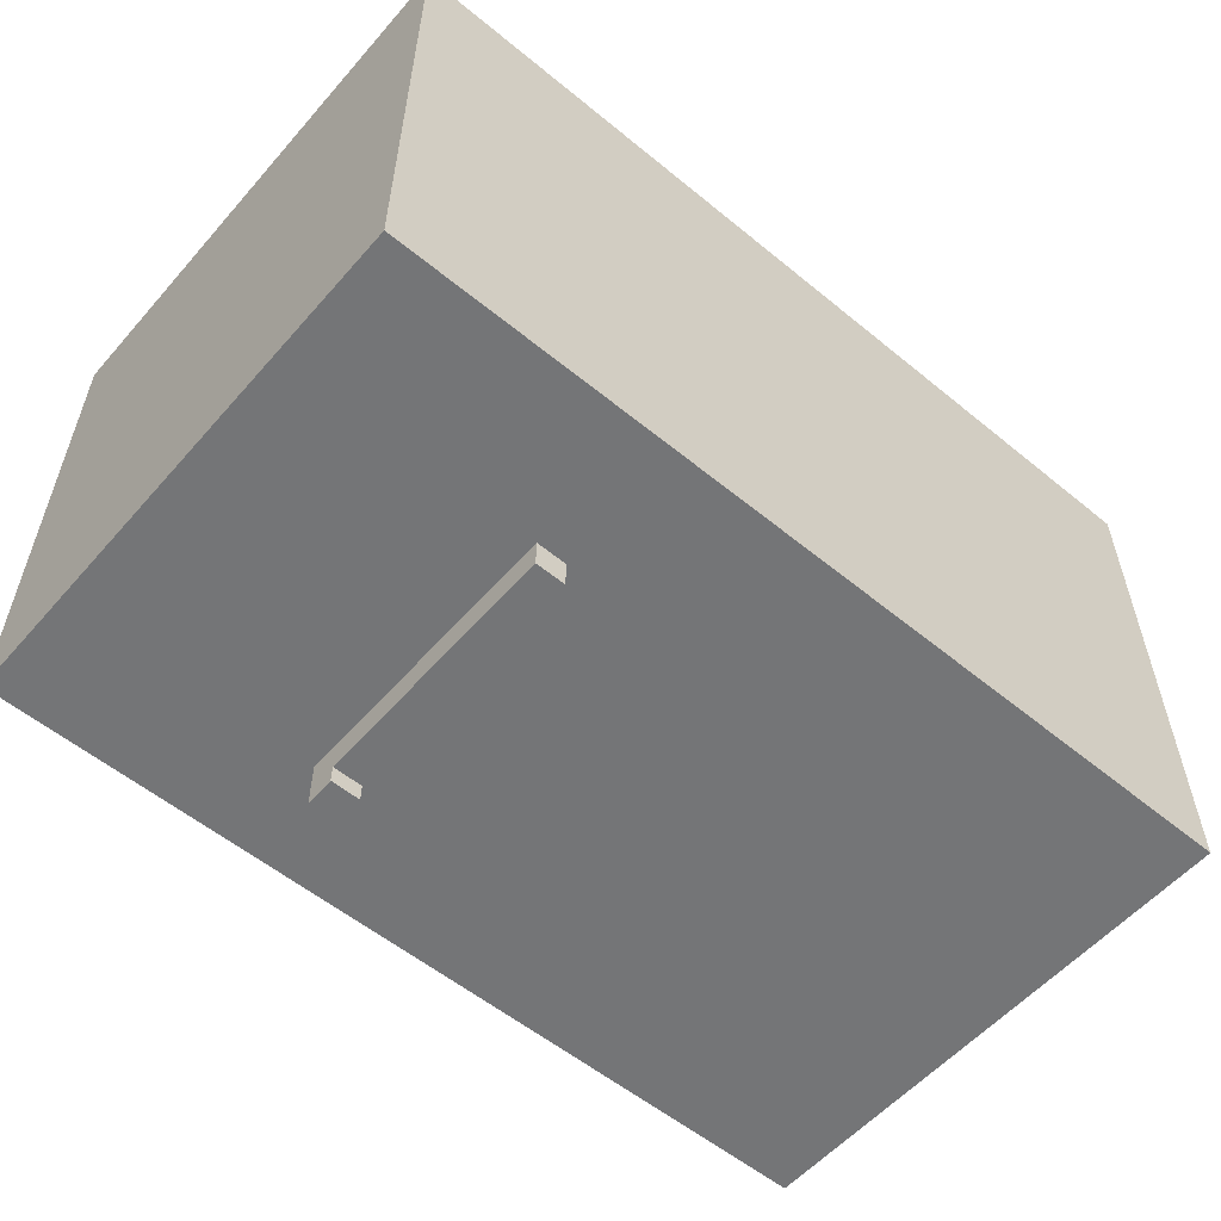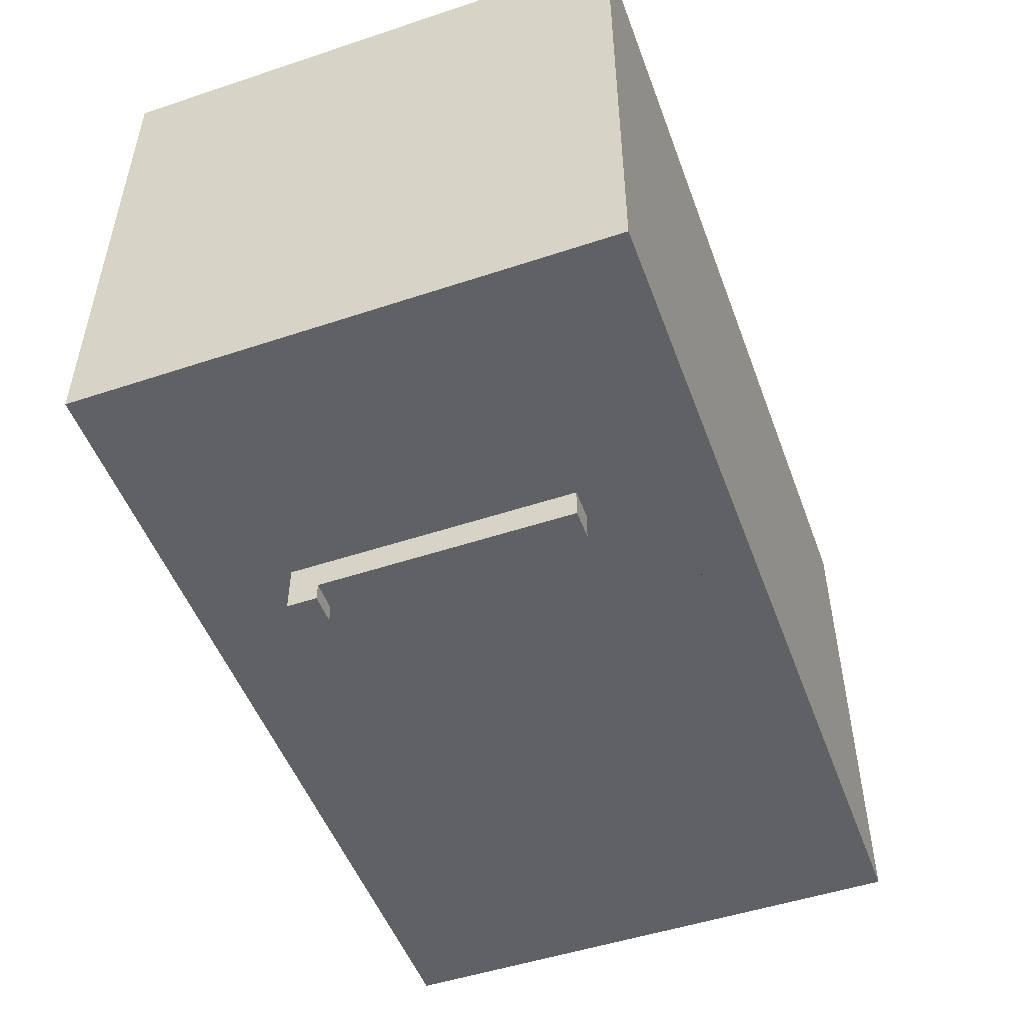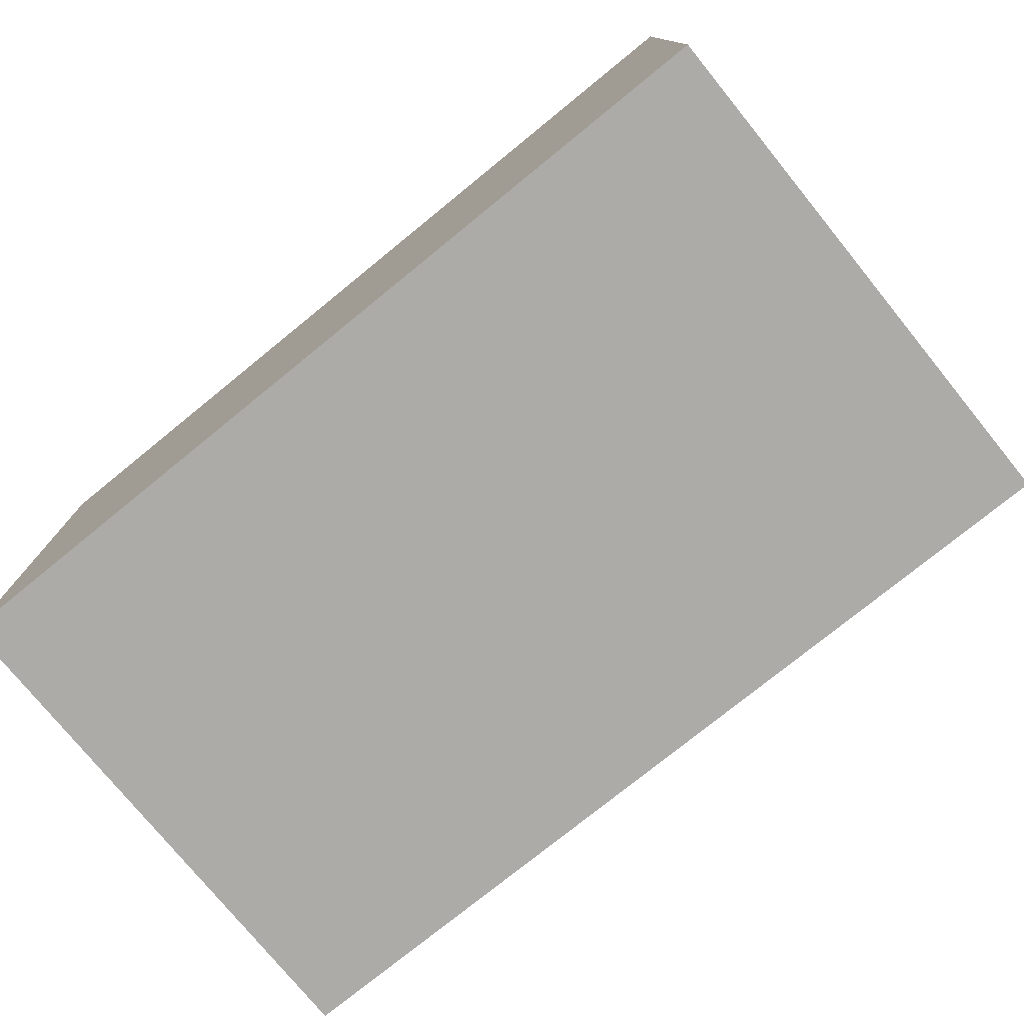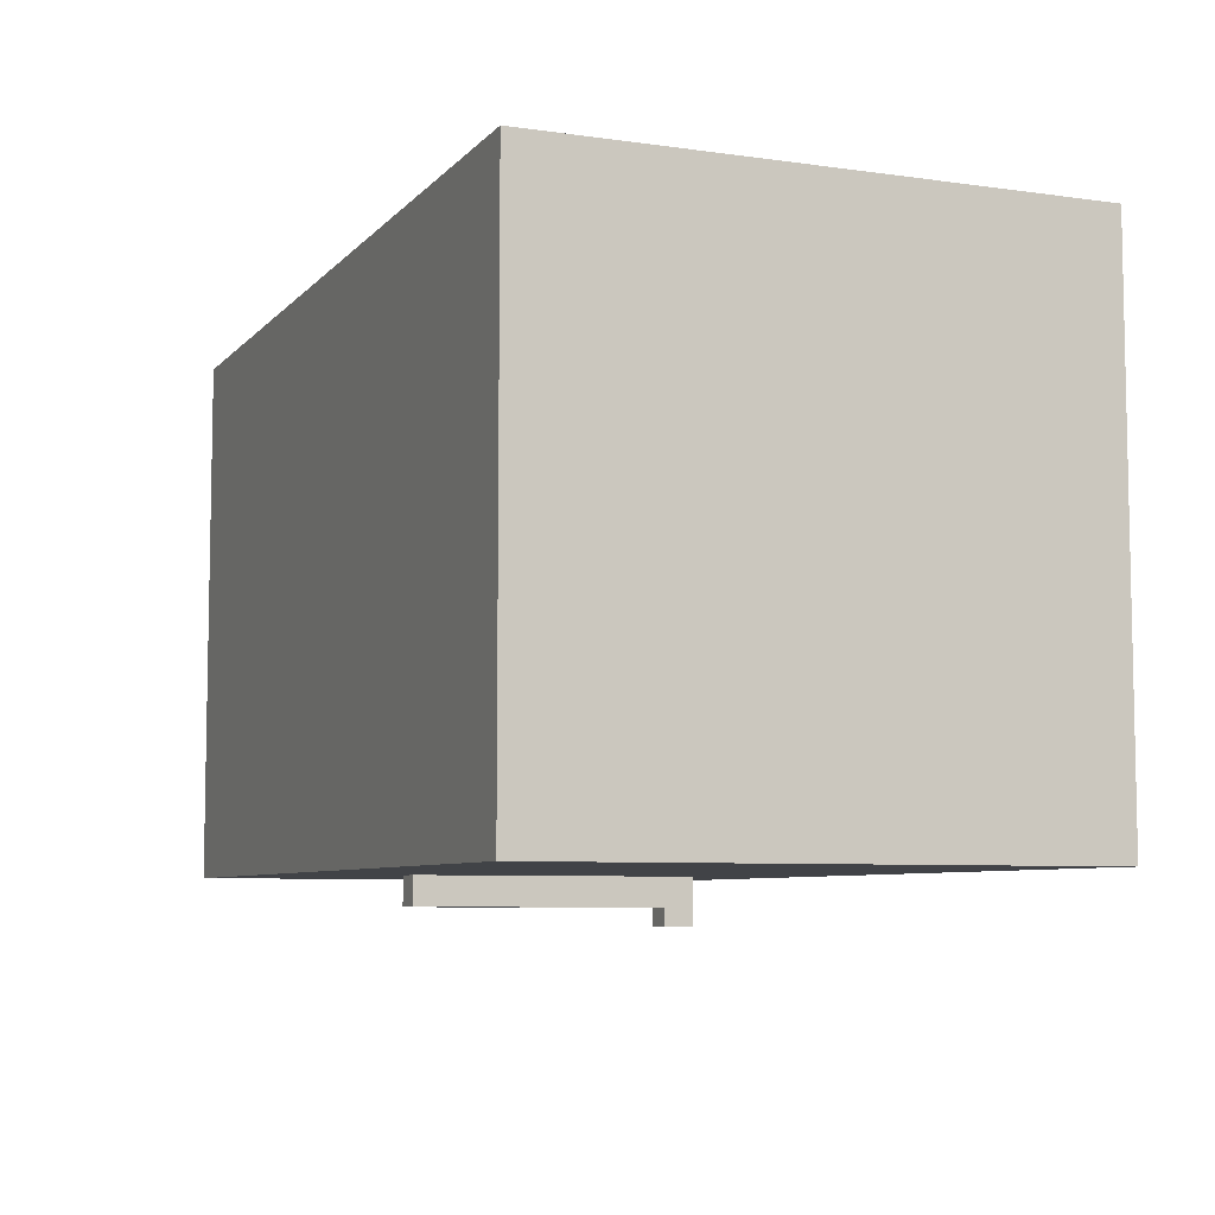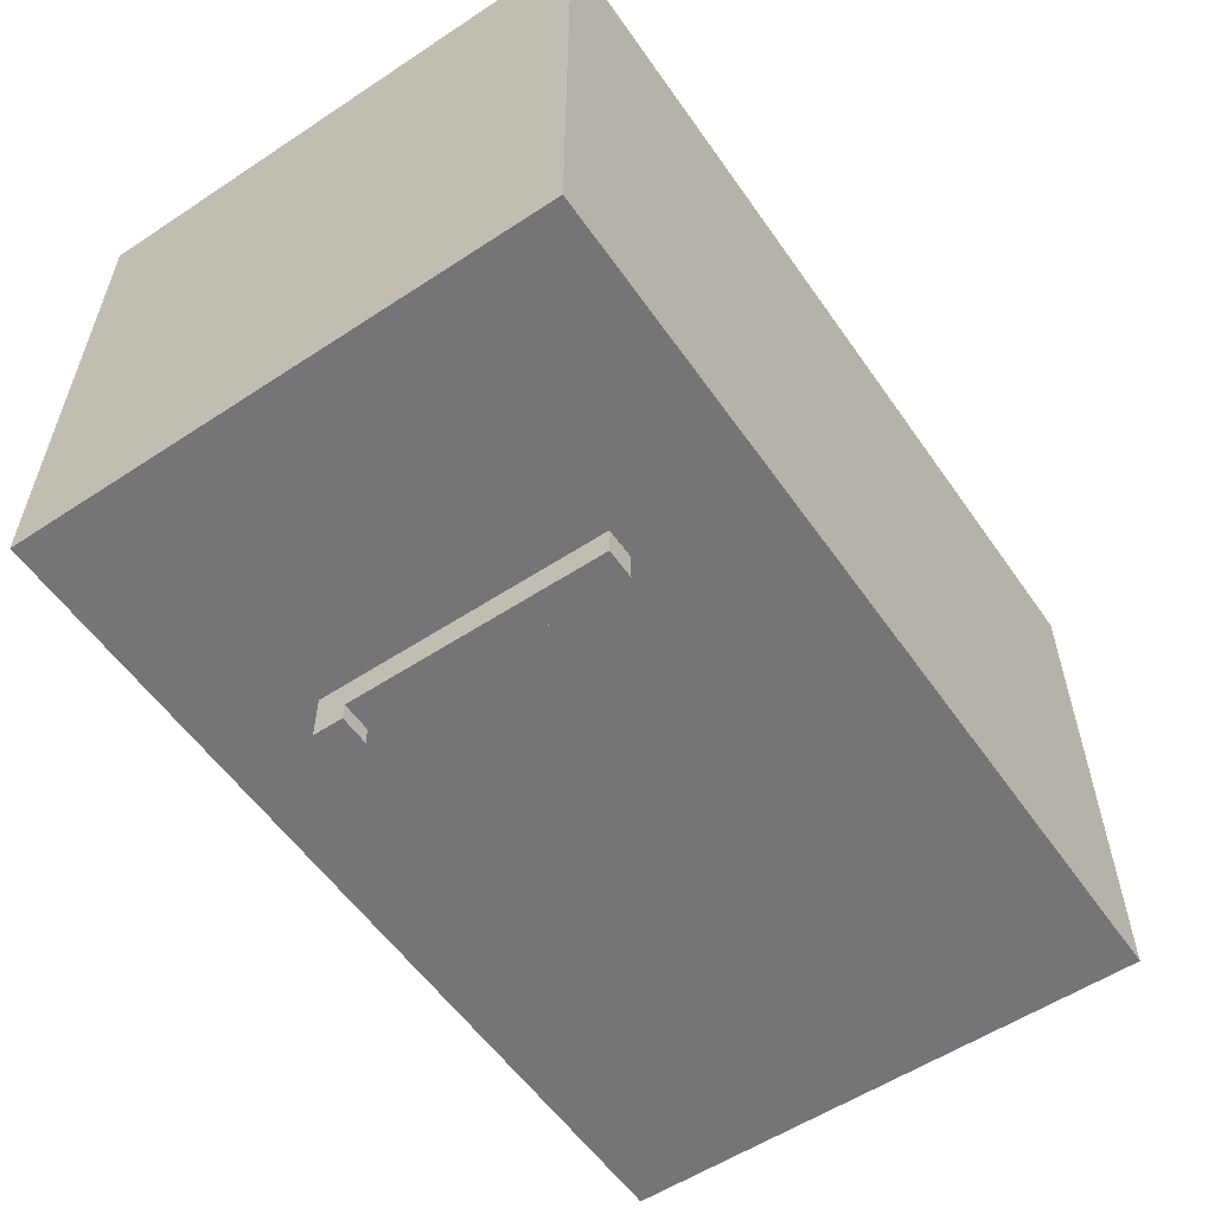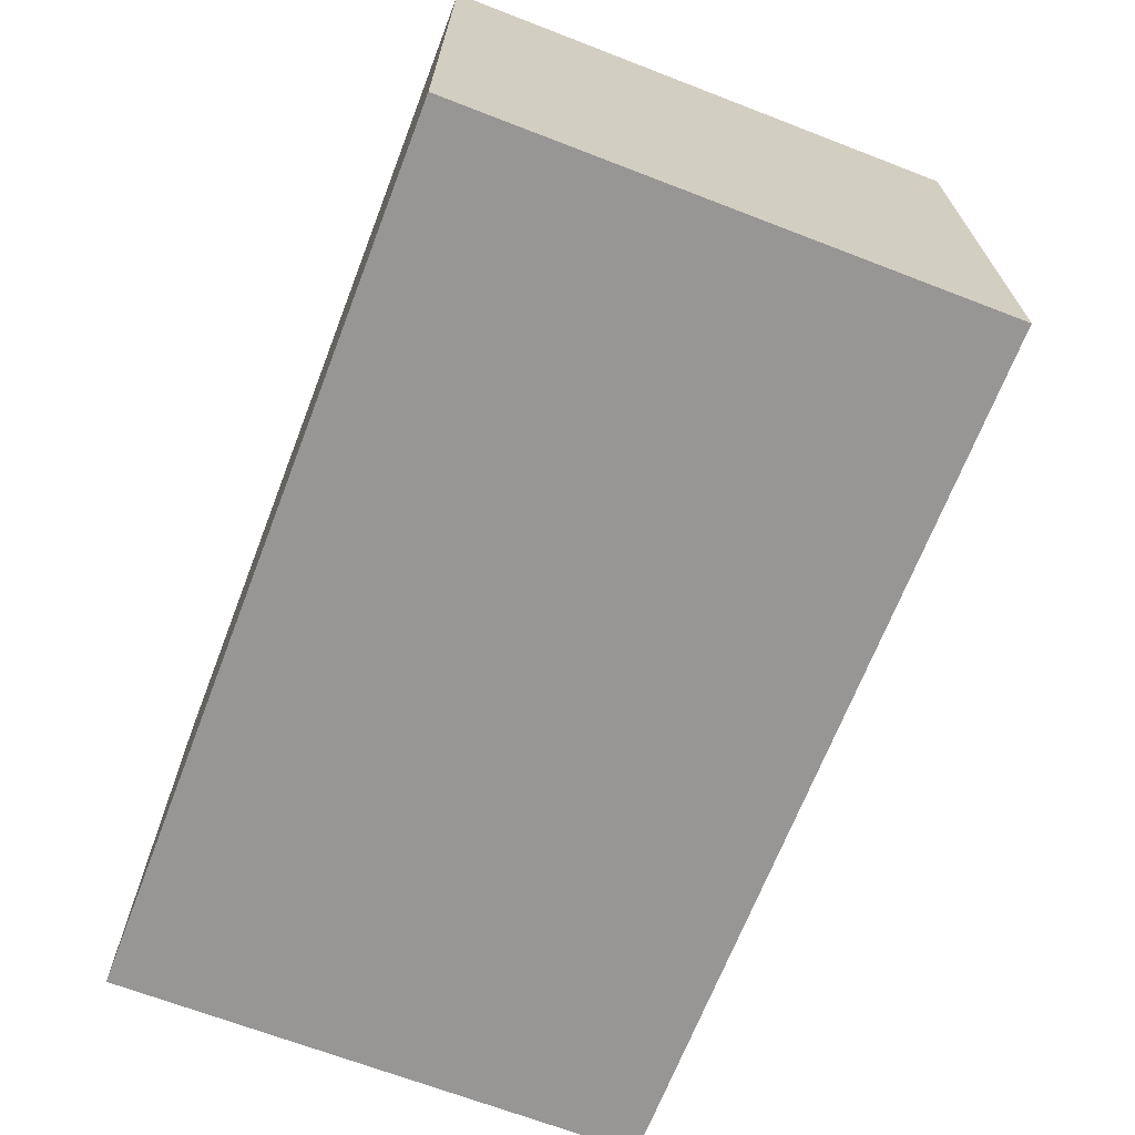
<metadata>
{"format":"obj","ext":"obj","renderer":"f3d","projection":"perspective","resolution":1024,"background":"white","views":[{"elev":-56.4,"azim":-40.6,"up":"+Z"},{"elev":-50.4,"azim":-70.0,"up":"+Z"},{"elev":-76.4,"azim":39.1,"up":"+Y"},{"elev":-7.0,"azim":67.7,"up":"+Z"},{"elev":-56.6,"azim":-55.5,"up":"+Z"},{"elev":-67.9,"azim":68.9,"up":"+Y"}]}
</metadata>
<code>
v 0.5675 -0.2449 -0.01721
v -0.1802 -0.2449 0.4314
v -0.1802 -0.2449 -0.01721
v 0.5675 -0.2449 0.4314
v -0.1802 0.2037 -0.01721
v -0.1354 -0.2001 -0.01721
v 0.5675 0.2037 0.4314
v -0.1802 0.2037 0.4314
v 0.01419 -0.2001 -0.01721
v 0.5675 0.2037 -0.01721
v -0.1354 0.1588 -0.01721
v -0.000768 -0.08226 -0.01721
v 0.5227 -0.2001 -0.01721
v 0.01419 0.1588 -0.01721
v -0.1257 -0.04372 -0.01721
v -0.06523 -0.08264 -0.01721
v 0.05905 -0.2001 -0.01721
v 0.5227 0.1588 -0.01721
v 0.05905 0.1588 -0.01721
v -0.000768 0.1439 -0.01721
v -0.1201 -0.08264 -0.01721
v -0.1257 -0.006934 -0.01721
v -0.000768 -0.05983 -0.01721
v 0.03363 -0.1325 -0.01721
v -0.0232 -0.08226 -0.01721
v 0.05905 0.1112 -0.01721
v -0.000768 0.08891 -0.01721
v -0.1204 0.1439 -0.01721
v -0.1201 -0.06035 -0.01721
v -0.1263 0.007608 -0.01721
v -0.0988 -0.04372 -0.01721
v -0.0232 -0.05983 -0.01721
v -0.000768 -0.04693 -0.01721
v 0.03363 0.1112 -0.01721
v -0.06523 -0.06035 -0.01721
v 0.05905 -0.1325 -0.01721
v -0.000768 0.0444 -0.01721
v -0.1204 0.08891 -0.01721
v -0.1263 0.0444 -0.01721
v -0.0988 -0.006934 -0.01721
v -0.08639 -0.04694 -0.01721
v -0.03143 -0.04702 -0.01721
v -0.000768 -0.02449 -0.01721
v 0.03363 0.1112 -0.04248
v 0.05905 -0.1325 -0.04248
v -0.000768 0.02196 -0.01721
v -0.0994 0.007608 -0.01721
v -0.08639 -0.02451 -0.01721
v -0.05386 -0.04702 -0.01721
v -0.0232 -0.04693 -0.01721
v -0.0232 -0.02449 -0.01721
v -0.000768 -0.01264 -0.01721
v 0.03363 -0.1325 -0.04248
v 0.05905 0.1112 -0.04248
v -0.000768 0.009787 -0.01721
v -0.0232 0.0444 -0.01721
v -0.0994 0.0444 -0.01721
v -0.08639 0.009768 -0.01721
v -0.06395 -0.02451 -0.01721
v -0.06395 -0.04694 -0.01721
v -0.05386 -0.02459 -0.01721
v -0.03143 -0.02459 -0.01721
v -0.08639 -0.01266 -0.01721
v -0.03143 -0.01274 -0.01721
v 0.03363 0.08582 -0.04248
v 0.03363 0.1112 -0.05803
v 0.05905 0.08582 -0.04248
v -0.03143 0.02187 -0.01721
v -0.0232 0.02196 -0.01721
v -0.05386 -0.01274 -0.01721
v -0.0232 -0.01264 -0.01721
v -0.0232 0.009787 -0.01721
v 0.05905 0.1112 -0.05803
v 0.05905 0.08582 -0.05803
v -0.05386 0.02187 -0.01721
v -0.03143 0.0443 -0.01721
v -0.06395 0.04438 -0.01721
v -0.08639 0.02195 -0.01721
v -0.06395 -0.01266 -0.01721
v -0.05386 0.00969 -0.01721
v -0.03143 0.00969 -0.01721
v 0.03363 0.08582 -0.05803
v -0.05386 0.0443 -0.01721
v -0.08639 0.04438 -0.01721
v -0.06395 0.009768 -0.01721
v -0.06395 0.02195 -0.01721
g mesh1_mesh1-geometry
f 1 2 3
f 2 1 4
f 3 2 1
f 4 1 2
f 3 5 2
f 1 6 3
f 4 7 1
f 7 2 4
f 4 2 7
f 8 2 5
f 5 3 6
f 9 6 1
f 10 1 7
f 2 7 8
f 8 7 2
f 8 5 7
f 11 5 6
f 6 9 12
f 9 1 13
f 10 13 1
f 10 7 5
f 14 5 11
f 11 6 15
f 14 12 9
f 16 6 12
f 13 17 9
f 18 13 10
f 5 18 10
f 19 5 14
f 11 20 14
f 21 15 6
f 22 11 15
f 23 12 14
f 14 9 24
f 21 6 16
f 25 16 12
f 24 9 17
f 18 5 19
f 19 14 26
f 20 27 14
f 20 11 28
f 29 15 21
f 30 11 22
f 22 31 15
f 15 31 22
f 12 32 23
f 23 32 12
f 33 23 14
f 34 14 24
f 29 16 21
f 21 16 29
f 16 25 35
f 32 12 25
f 25 12 32
f 24 17 36
f 26 14 34
f 27 37 14
f 20 28 27
f 28 11 38
f 35 15 29
f 39 11 30
f 40 30 22
f 31 22 40
f 40 22 31
f 15 41 31
f 23 15 32
f 42 23 33
f 43 33 14
f 34 24 44
f 16 29 35
f 35 29 16
f 32 35 25
f 36 45 24
f 34 44 26
f 37 46 14
f 38 37 27
f 38 27 28
f 38 11 39
f 32 15 35
f 39 47 30
f 30 47 39
f 30 40 47
f 40 31 48
f 48 31 41
f 41 15 23
f 49 23 42
f 50 42 33
f 33 51 43
f 43 51 33
f 52 43 14
f 53 44 24
f 53 24 45
f 36 26 45
f 54 26 44
f 46 55 14
f 46 56 37
f 37 56 46
f 37 38 56
f 57 38 39
f 47 39 57
f 57 39 47
f 47 40 58
f 59 40 48
f 48 60 41
f 41 60 48
f 49 41 23
f 61 42 49
f 49 42 61
f 42 50 62
f 51 33 50
f 50 33 51
f 43 63 51
f 64 43 52
f 55 52 14
f 65 44 53
f 53 45 65
f 54 45 26
f 44 66 54
f 67 44 54
f 54 44 67
f 68 55 46
f 56 46 69
f 69 46 56
f 56 38 57
f 57 47 58
f 58 40 63
f 63 40 59
f 60 48 59
f 59 48 60
f 41 49 60
f 42 61 62
f 62 61 42
f 61 60 49
f 51 62 50
f 51 63 59
f 70 63 43
f 70 43 64
f 71 64 52
f 52 72 55
f 55 72 52
f 44 65 66
f 44 67 65
f 65 67 44
f 67 65 45
f 67 45 54
f 73 54 66
f 67 54 74
f 75 55 68
f 69 68 46
f 56 76 69
f 57 77 56
f 78 57 58
f 58 79 63
f 63 79 58
f 59 60 61
f 62 59 61
f 59 62 51
f 63 70 79
f 80 64 70
f 70 64 80
f 64 71 81
f 72 52 71
f 71 52 72
f 55 78 72
f 82 66 65
f 67 74 65
f 73 74 54
f 73 66 74
f 75 78 55
f 83 68 75
f 75 68 83
f 68 69 76
f 77 76 56
f 77 57 84
f 84 57 78
f 85 78 58
f 79 58 85
f 85 58 79
f 80 79 70
f 64 80 81
f 81 80 64
f 72 81 71
f 72 78 85
f 82 74 66
f 82 65 74
f 78 75 86
f 68 83 76
f 76 83 68
f 83 86 75
f 76 77 83
f 86 84 77
f 77 84 86
f 84 86 78
f 78 86 84
f 85 79 80
f 81 85 80
f 85 81 72
f 77 86 83
g mesh1_mesh1-geometry
f 2 5 3
f 3 6 1
f 1 7 4
f 5 2 8
f 6 3 5
f 1 6 9
f 7 1 10
f 7 5 8
f 6 5 11
f 13 1 9
f 1 13 10
f 5 7 10
f 11 5 14
f 9 17 13
f 10 13 18
f 10 18 5
f 14 5 19
f 24 9 14
f 17 9 24
f 19 5 18
f 26 14 19
f 24 14 34
f 36 17 24
f 34 14 26
g mesh1_mesh1-geometry
f 12 9 6
f 15 6 11
f 9 12 14
f 12 6 16
f 14 20 11
f 6 15 21
f 15 11 22
f 14 12 23
f 16 6 21
f 12 16 25
f 14 27 20
f 28 11 20
f 21 15 29
f 22 11 30
f 14 23 33
f 35 25 16
f 14 37 27
f 38 11 28
f 29 15 35
f 30 11 39
f 22 30 40
f 31 41 15
f 32 15 23
f 33 23 42
f 14 33 43
f 25 35 32
f 14 46 37
f 27 37 38
f 39 11 38
f 35 15 32
f 47 40 30
f 48 31 40
f 41 31 48
f 23 15 41
f 42 23 49
f 33 42 50
f 14 43 52
f 14 55 46
f 56 38 37
f 39 38 57
f 58 40 47
f 48 40 59
f 23 41 49
f 62 50 42
f 51 63 43
f 52 43 64
f 14 52 55
f 54 66 44
f 46 55 68
f 57 38 56
f 58 47 57
f 63 40 58
f 59 40 63
f 60 49 41
f 49 60 61
f 50 62 51
f 59 63 51
f 43 63 70
f 64 43 70
f 52 64 71
f 66 65 44
f 66 54 73
f 74 54 67
f 68 55 75
f 46 68 69
f 69 76 56
f 56 77 57
f 58 57 78
f 61 60 59
f 61 59 62
f 51 62 59
f 79 70 63
f 81 71 64
f 72 78 55
f 65 66 82
f 65 74 67
f 54 74 73
f 74 66 73
f 55 78 75
f 76 69 68
f 56 76 77
f 84 57 77
f 78 57 84
f 58 78 85
f 70 79 80
f 71 81 72
f 85 78 72
f 66 74 82
f 74 65 82
f 86 75 78
f 75 86 83
f 83 77 76
f 80 79 85
f 80 85 81
f 72 81 85
f 83 86 77
g mesh1_mesh1-geometry
f 17 18 13
f 13 18 17
f 18 17 36
f 36 17 18
f 18 26 19
f 19 26 18
f 18 36 26
f 26 36 18
g mesh1_mesh1-geometry
f 27 28 20
f 28 27 38
g mesh1_mesh1-geometry
f 44 24 34
f 24 45 36
f 26 44 34
f 24 44 53
f 45 24 53
f 45 26 36
f 44 26 54
f 53 44 65
f 65 45 53
f 26 45 54
f 45 65 67
f 54 45 67
g mesh2_mesh2-geometry
l 2 3
l 4 2
l 2 8
l 3 1
l 1 4
l 4 7

</code>
